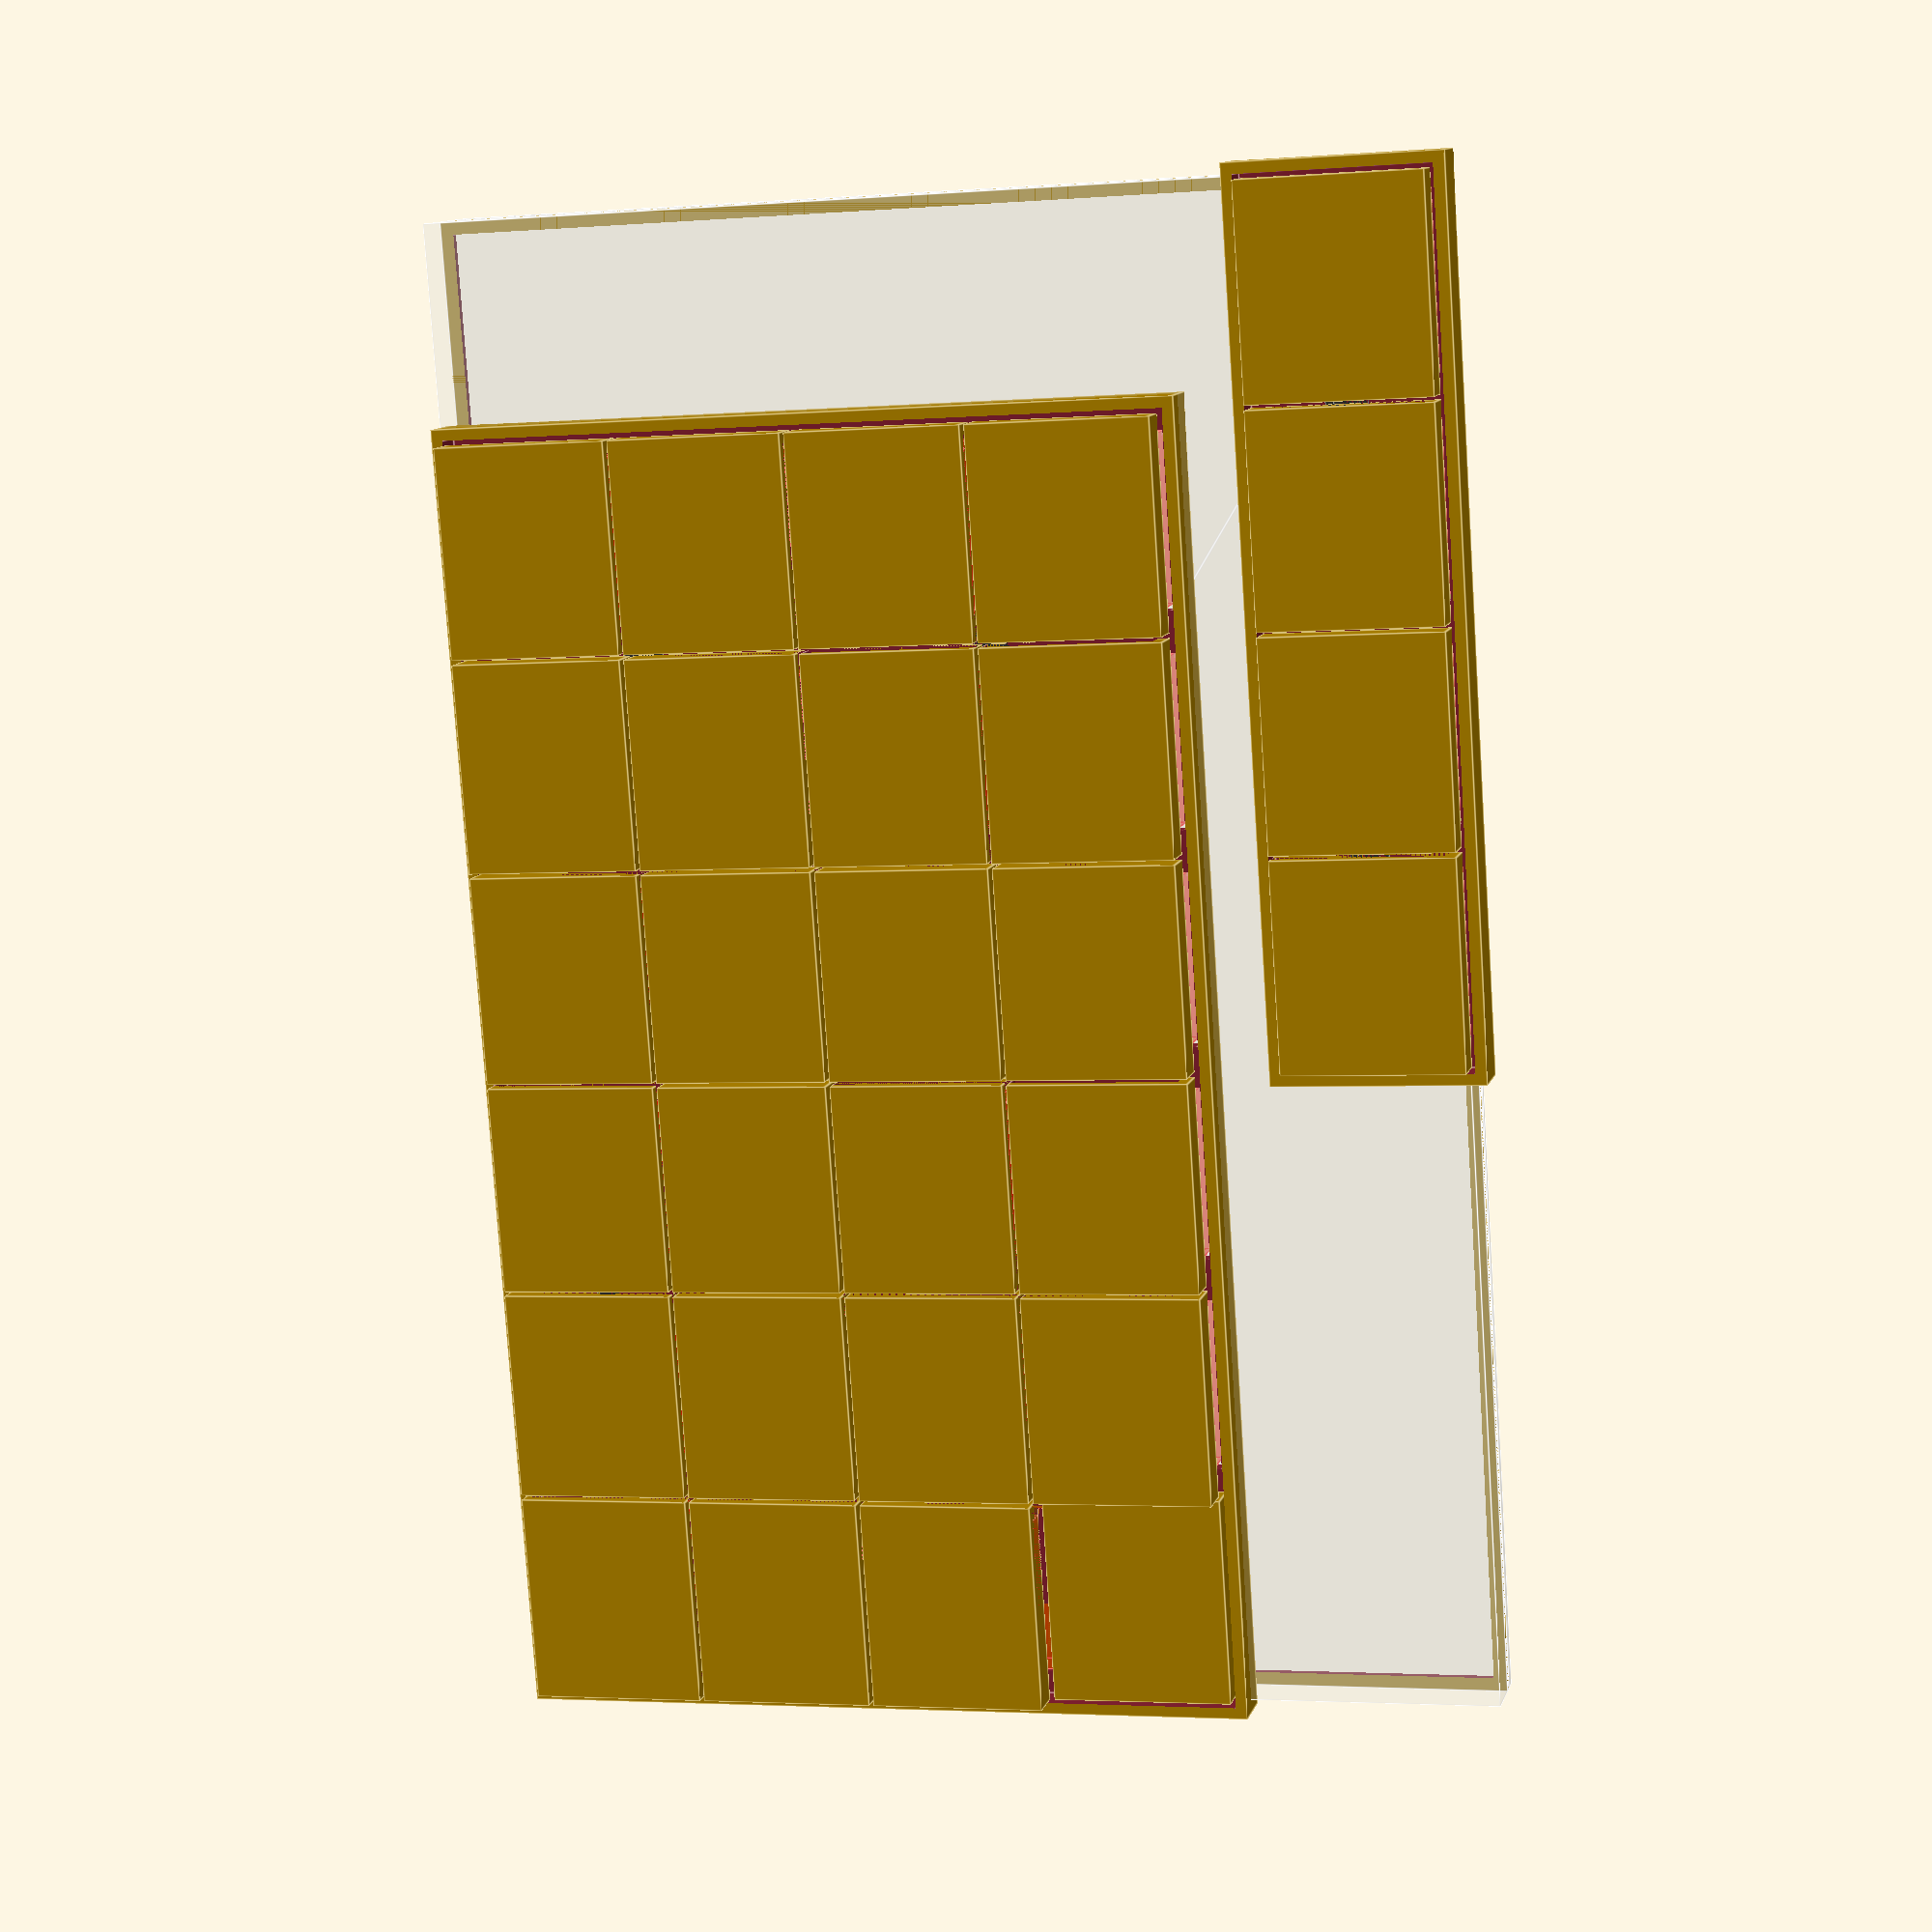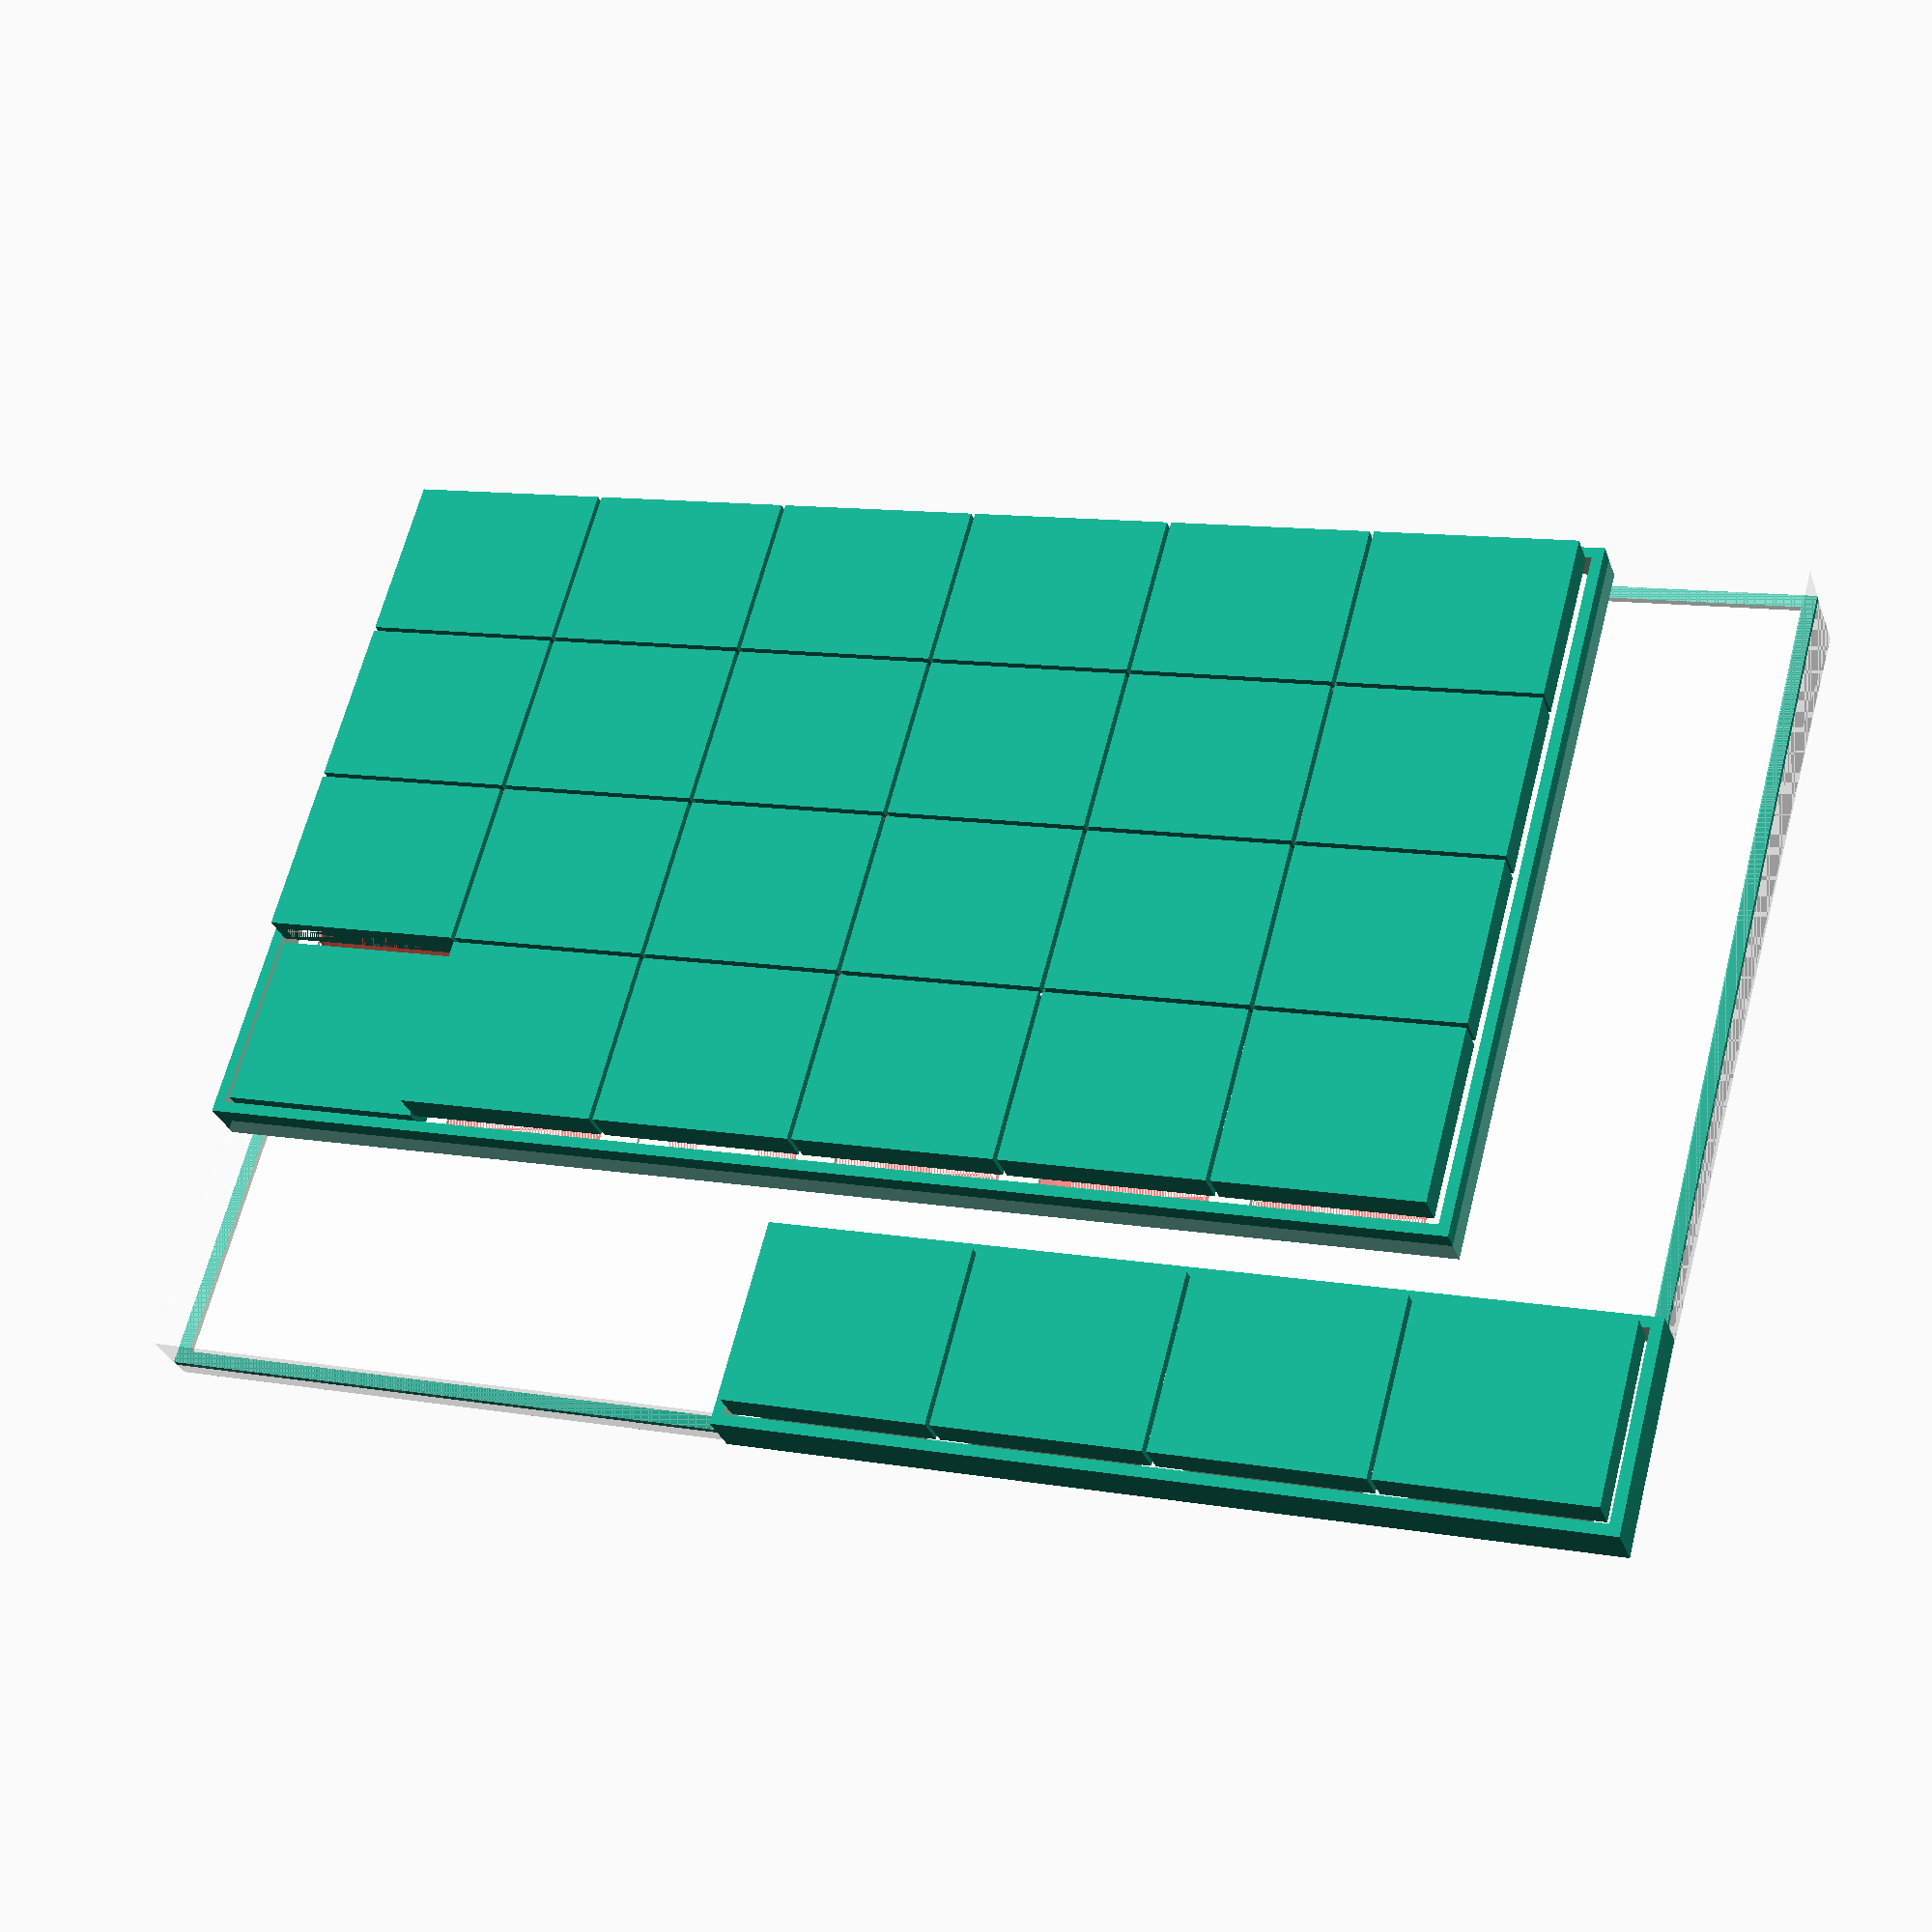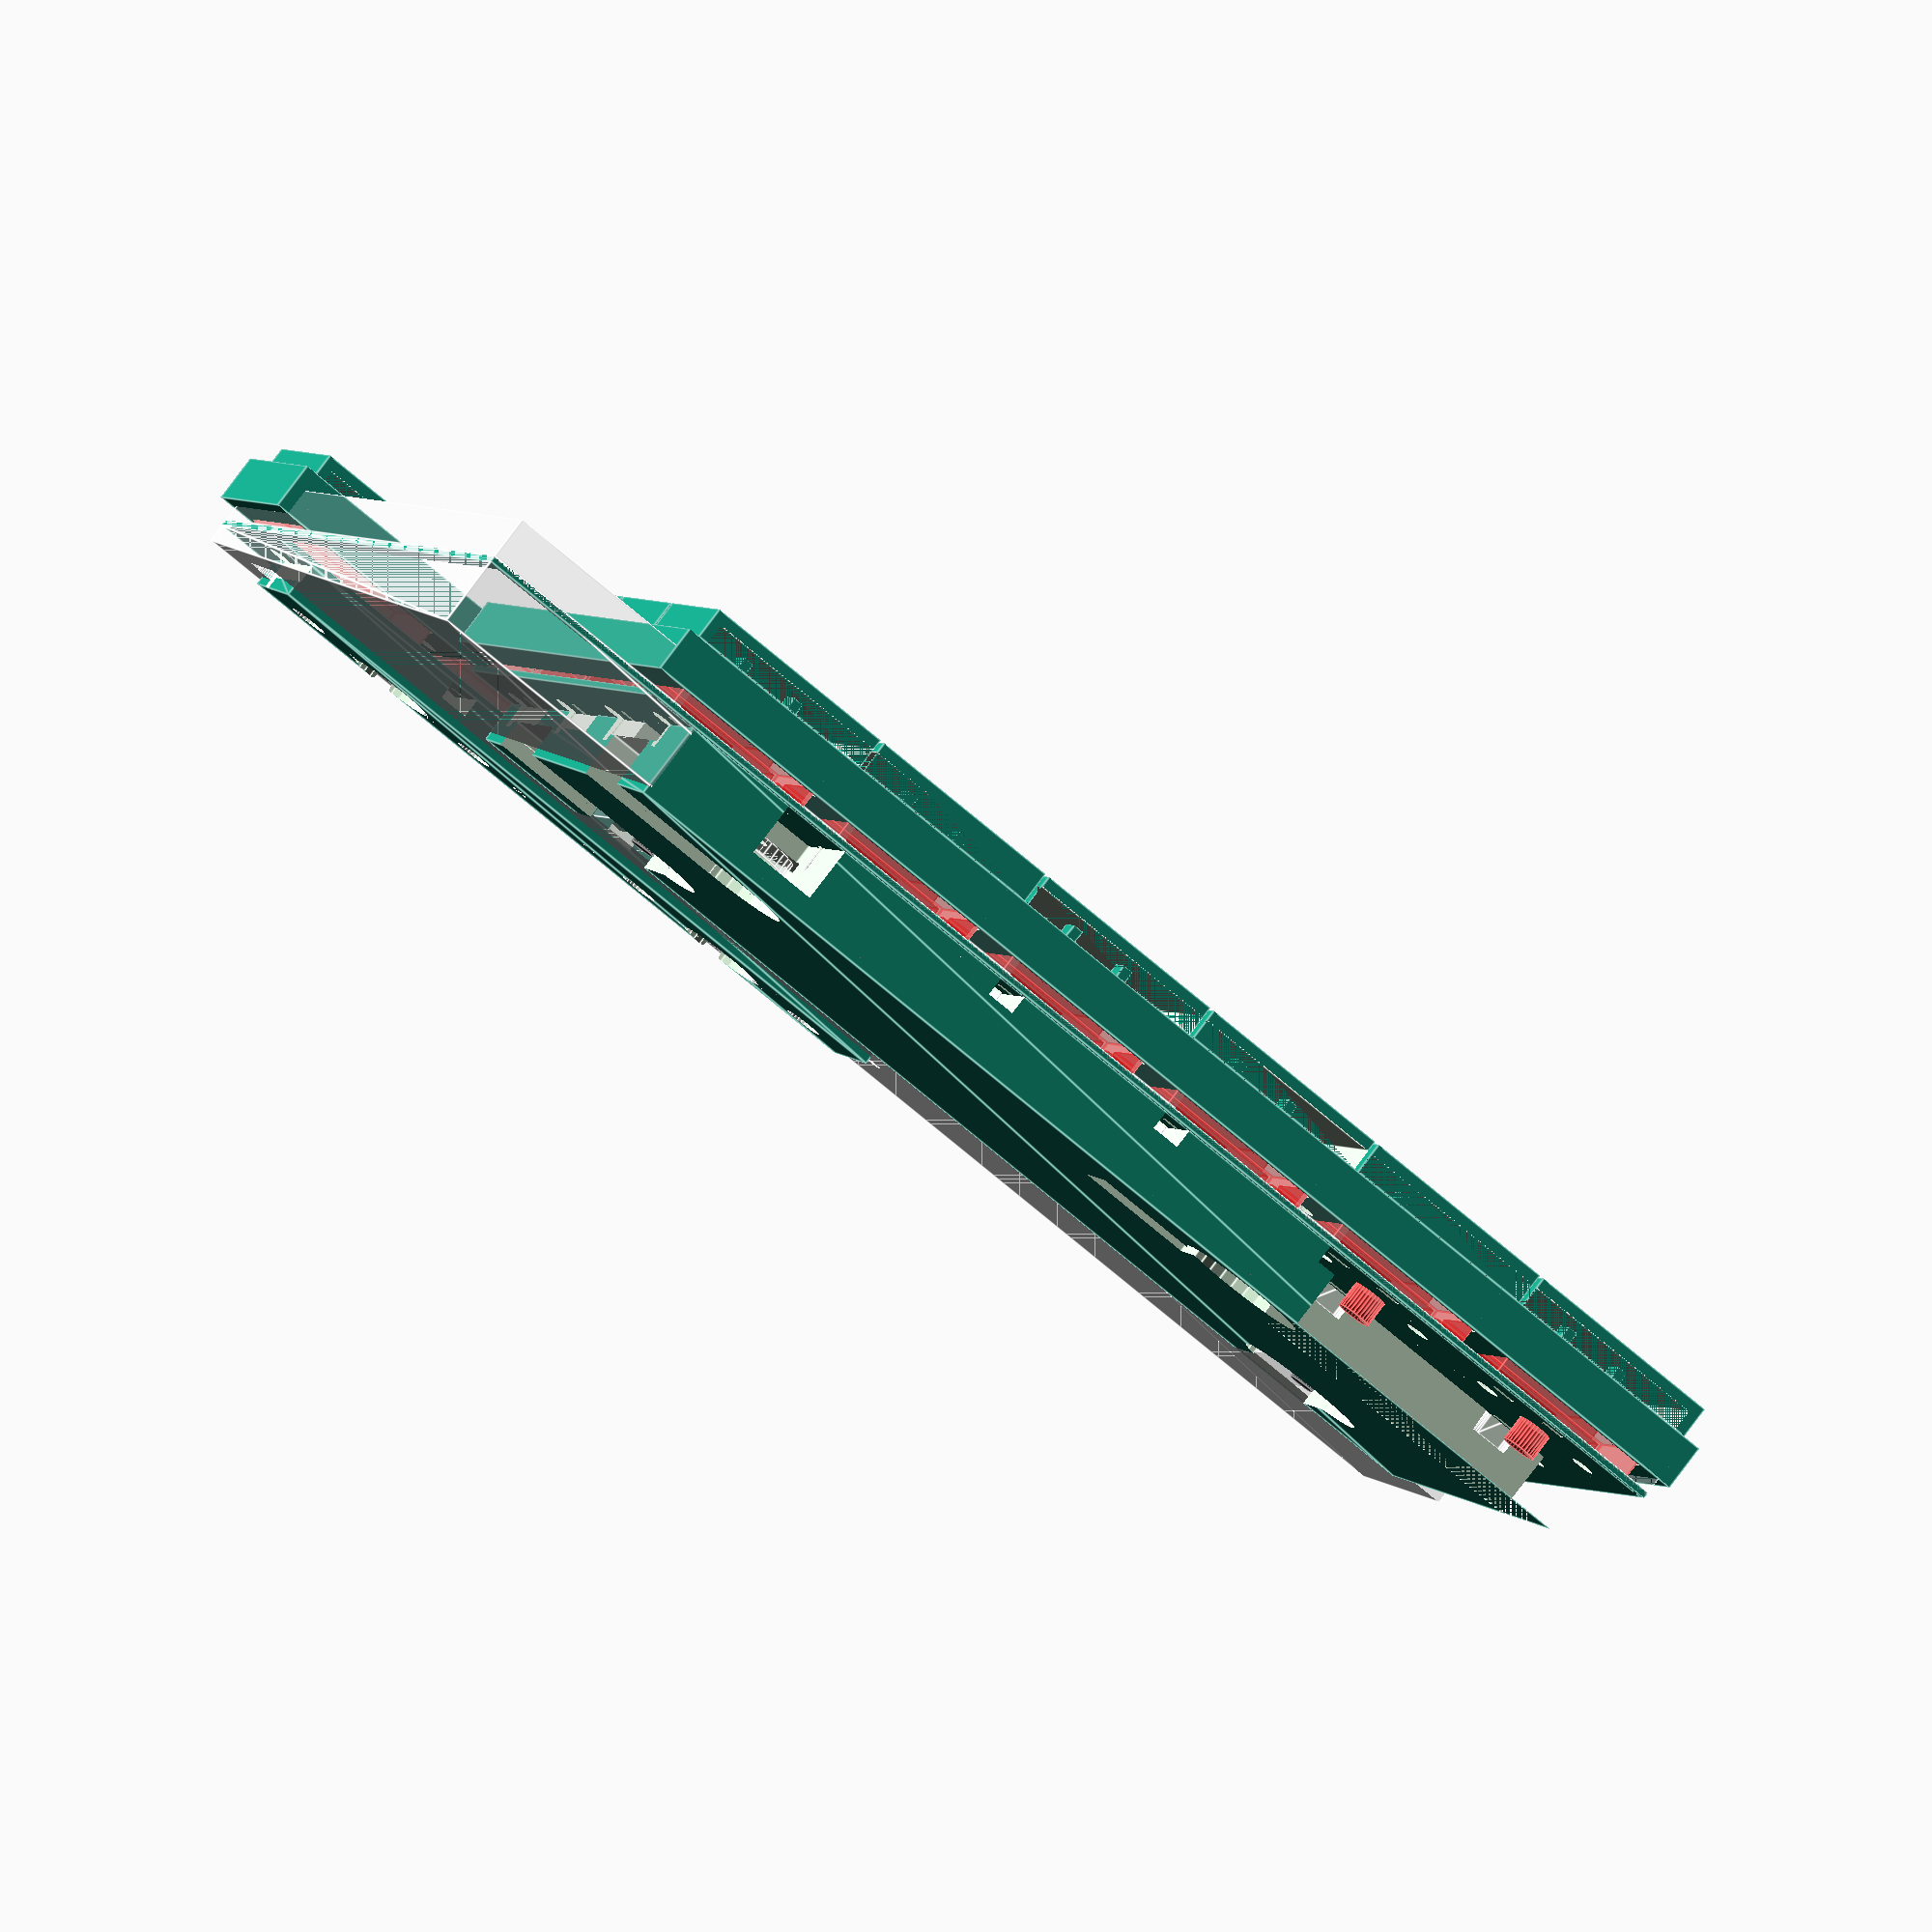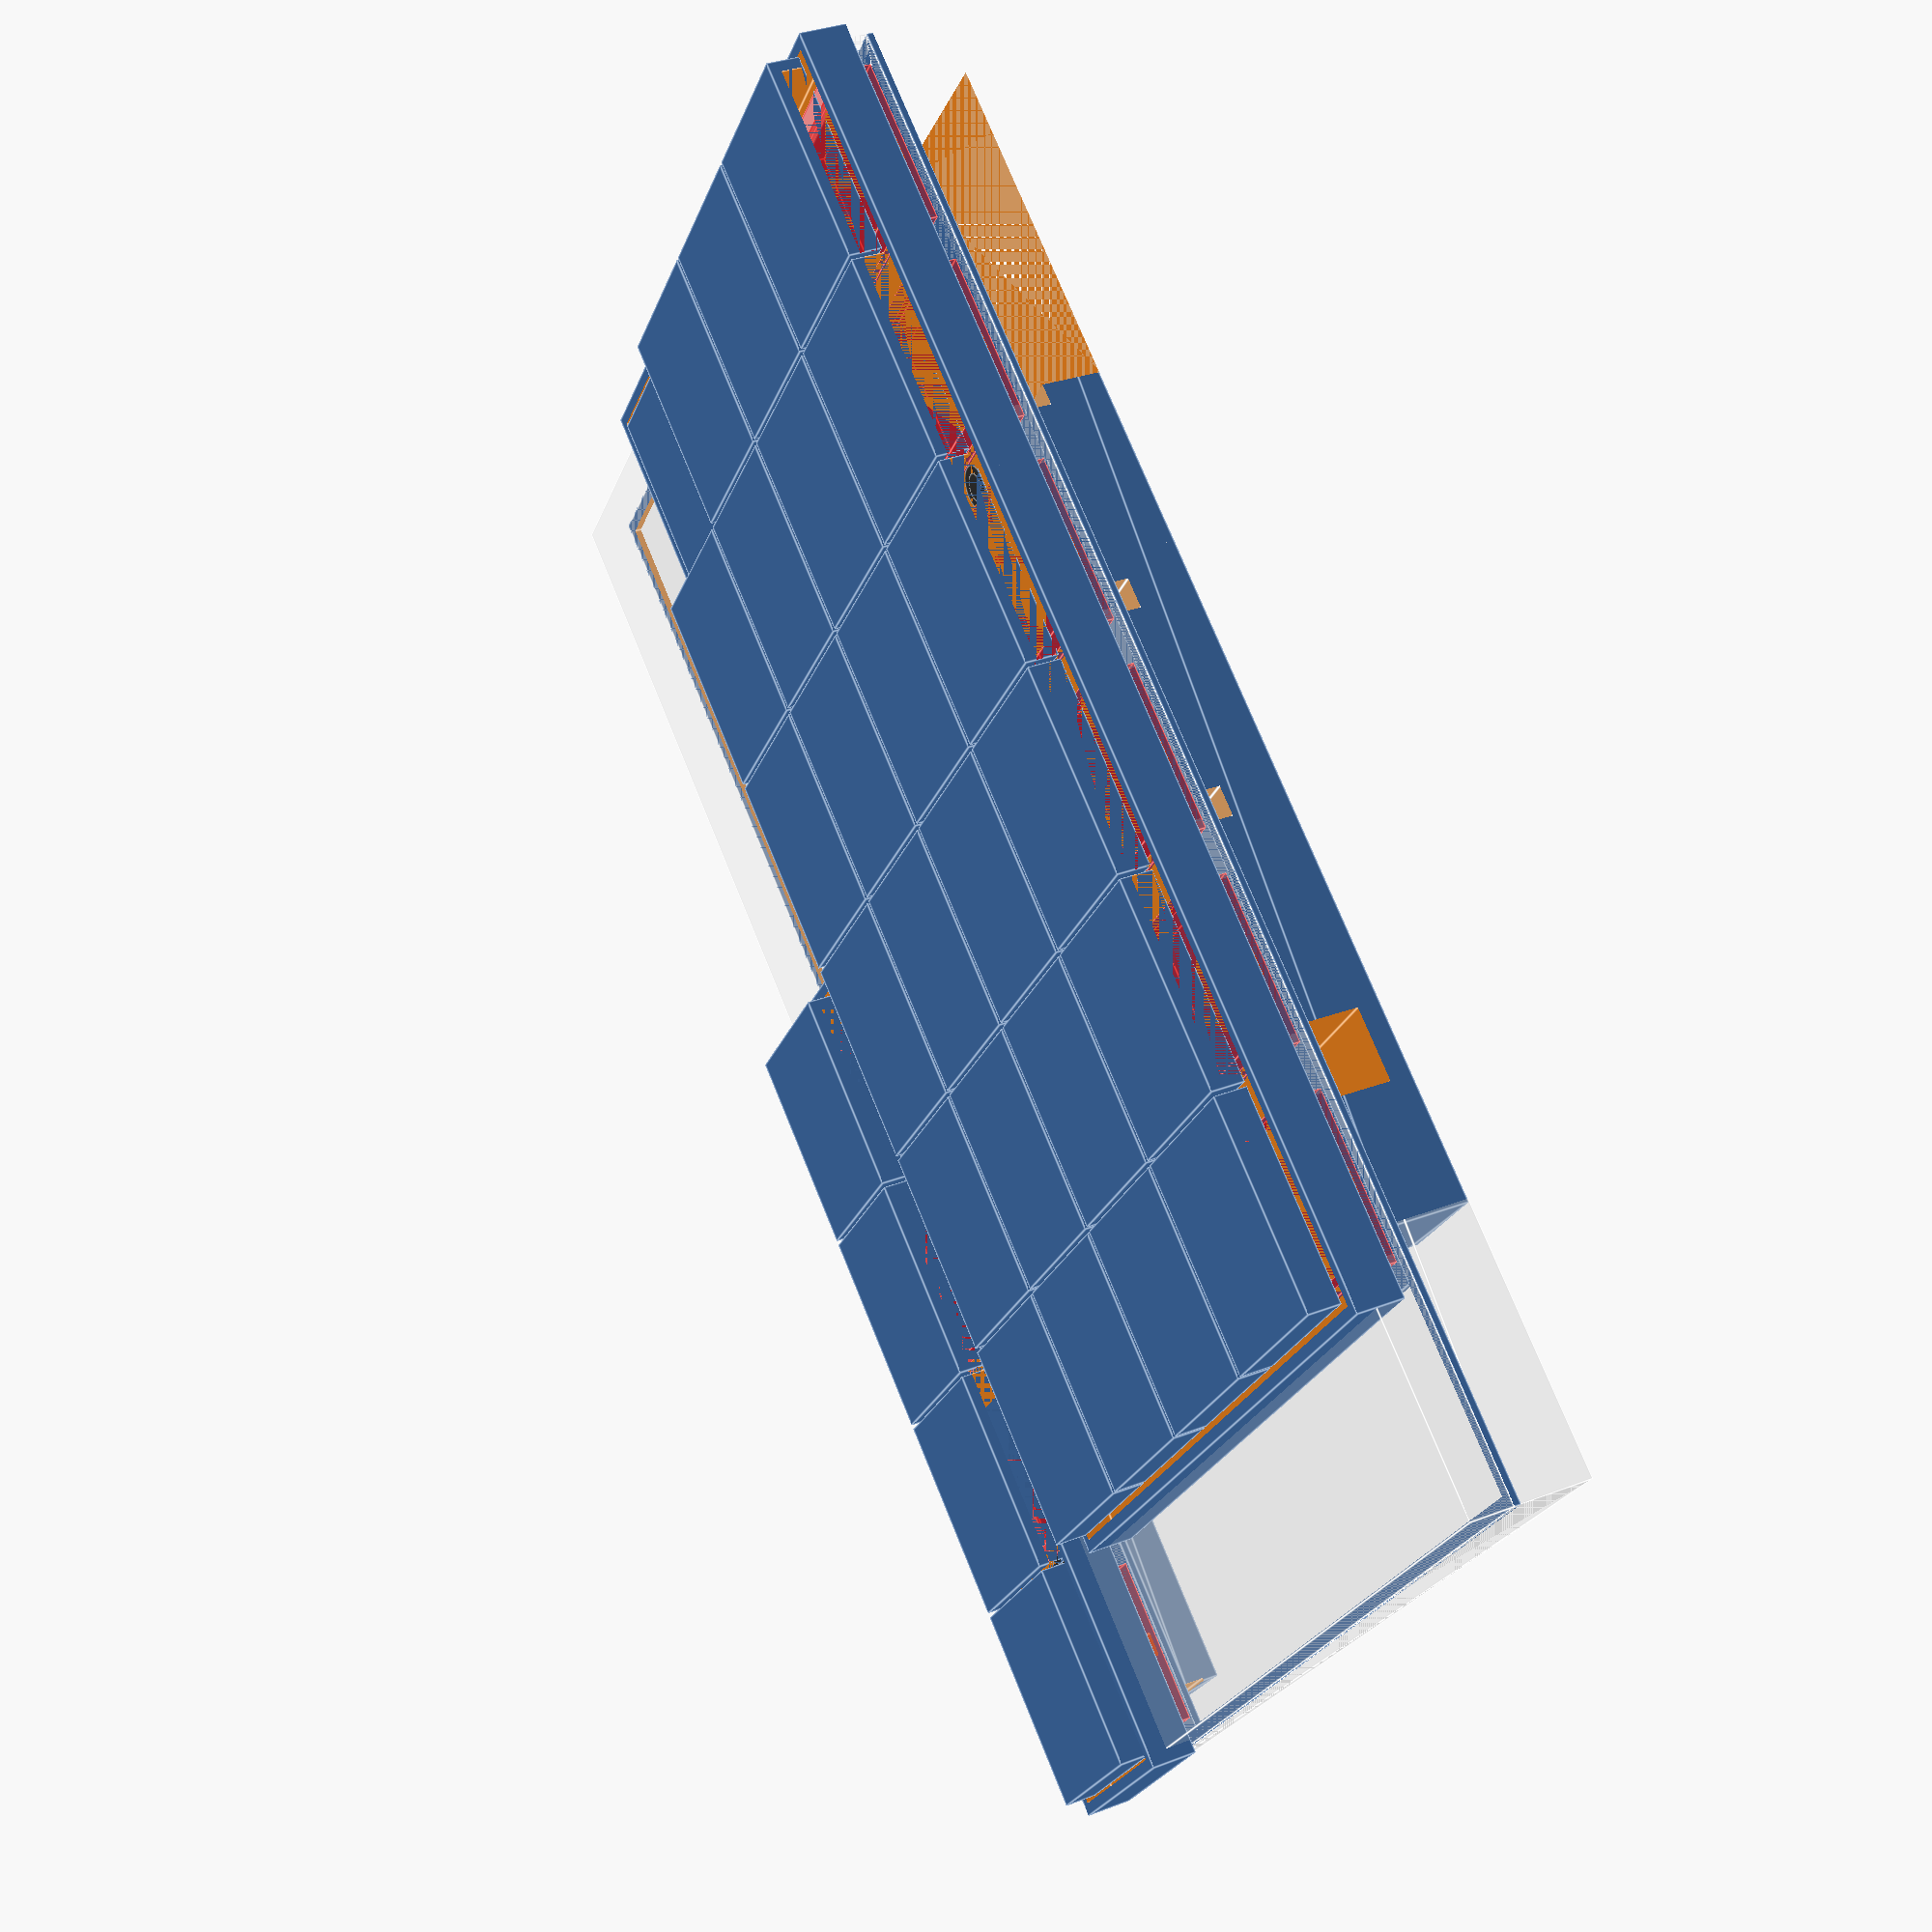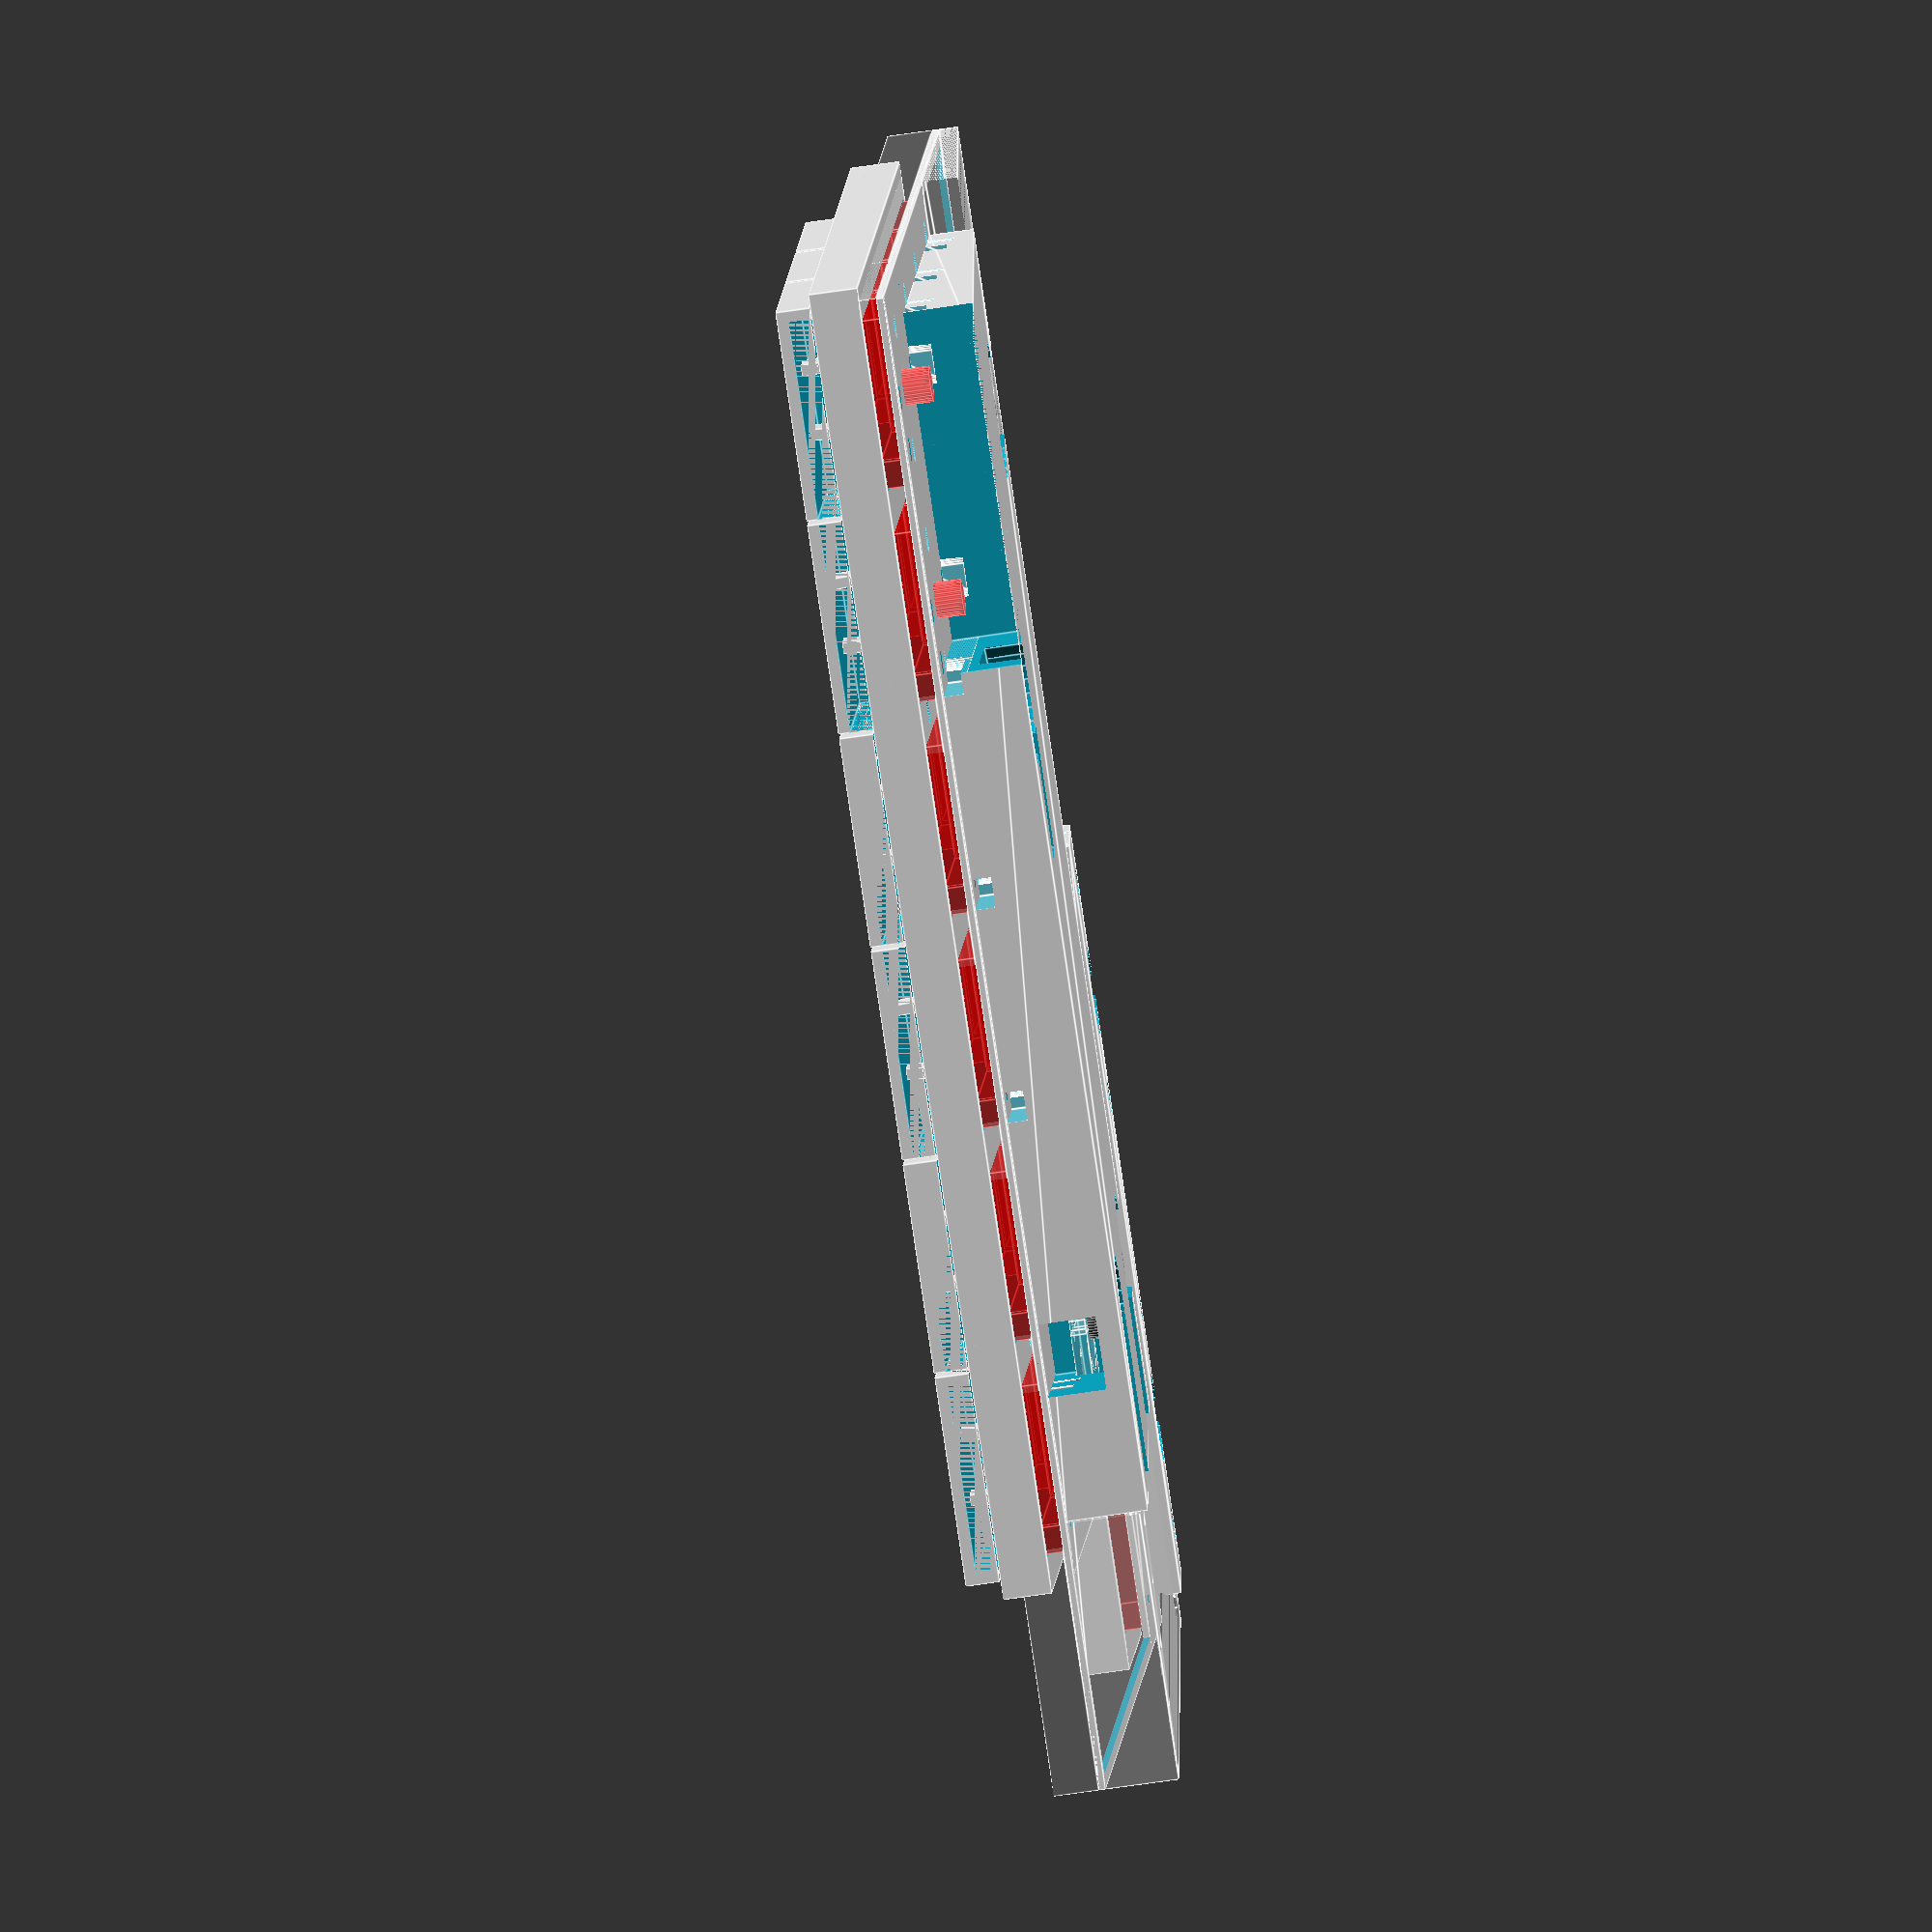
<openscad>

$fs = 0.1;

key_pitch_h = 19.05;
key_pitch_v = 16;

alphanumeric_position = [0, key_pitch_v * 1.5];
alphanumeric_size = [key_pitch_h * 6, key_pitch_v * 4];
thumb_position = [key_pitch_h * 3, 0];
thumb_size = [key_pitch_h * 4, key_pitch_v];

tilt_a = atan2(3.5, 64.2);

choc_v1_body_bottom_size = [15, 15, 3];
choc_v1_body_top_size = [13.8, 13.8, 2];
choc_v1_leg_height = 3;
choc_v1_travel = 3;

circuit_board_size = [133.35, 89];
circuit_bridge_width = 1.2;
circuit_thickness = 0.6;
circuit_z = choc_v1_leg_height - circuit_thickness;

rubber_horizontal_padding = 4.7;
rubber_vertical_padding = 4;

keycap_margin = 0.4;
keycap_thickness = 1;

keycap_horizontal_wall_d = max(choc_v1_body_top_size.x / 2 + 0.4 + keycap_thickness - (key_pitch_h - keycap_margin) / 2, 0);
keycap_vertical_wall_d   = max(choc_v1_body_top_size.y / 2 + 0.4 + keycap_thickness - (key_pitch_v - keycap_margin) / 2, 0);

case_margin_top_thickness = 1.5;
screw_bridge_thickness = 1.4;
case_wall_thickness = 1;
case_bottom_thickness = choc_v1_body_bottom_size.z - case_margin_top_thickness;

case_alphanumeric_size = [
    alphanumeric_size.x + keycap_margin + case_wall_thickness * 2 + keycap_horizontal_wall_d,
    alphanumeric_size.y + keycap_margin + case_wall_thickness * 2 + keycap_vertical_wall_d,
    choc_v1_body_bottom_size.z + choc_v1_body_top_size.z - case_margin_top_thickness + keycap_thickness - 0.2
];

case_alphanumeric_position = [
    alphanumeric_position.x - keycap_margin / 2 - case_wall_thickness - keycap_horizontal_wall_d,
    alphanumeric_position.y - keycap_margin / 2 - case_wall_thickness - keycap_vertical_wall_d,
    circuit_z + circuit_thickness + case_margin_top_thickness
];

case_thumb_size = [
    thumb_size.x + keycap_margin + case_wall_thickness * 2 + keycap_horizontal_wall_d,
    thumb_size.y + keycap_margin + case_wall_thickness * 2 + keycap_vertical_wall_d,
    choc_v1_body_bottom_size.z + choc_v1_body_top_size.z - case_margin_top_thickness + keycap_thickness - 0.2
];

case_thumb_position = [
    thumb_position.x - keycap_margin / 2 - case_wall_thickness - keycap_horizontal_wall_d,
    thumb_position.y - keycap_margin / 2 - case_wall_thickness - keycap_vertical_wall_d,
    circuit_z + circuit_thickness + case_margin_top_thickness
];

screw_d = 2.4;
screw_head_d = 3.8;
alphanumeric_screw_length = 8;
thumb_screw_length = 6;
alphanumeric_screw_z = case_alphanumeric_position.z + case_bottom_thickness - alphanumeric_screw_length;
thumb_screw_z = case_thumb_position.z + case_bottom_thickness - thumb_screw_length;
screw_nut_thickness = 1.2;

alphanumeric_screw_positions = [
    [19.05, 40], [38.1, 80], [95.25, 40], [95.25, 72]
];

thumb_screw_positions = [
    [76.2, 8], [114.3, 8]
];

left_alphanumeric_diode_positions = [
    [ 3.56, 36.5], [ 3.56, 52.5], [ 1.18, 64.0], [  1.18, 80.0],
    [22.61, 36.5], [22.61, 52.5], [20.23, 64.0], [ 20.23, 80.0],
    [41.66, 36.5], [41.66, 52.5], [41.66, 68.5], [ 41.66, 84.5],
    [60.71, 36.5], [60.71, 52.5], [60.71, 68.5], [ 60.71, 84.5],
    [79.76, 36.5], [79.76, 52.5], [79.76, 68.5], [ 82.14, 75.5],
    [98.81, 36.5], [98.81, 52.5], [98.81, 68.5], [101.19, 75.5]
];

left_thumb_diode_positions = [
    [60.71, 12.5], [79.76, 12.5], [98.81, 12.5], [117.86, 12.5]
];

right_alphanumeric_diode_positions = [
    [ 15.47, 36.5], [ 15.47, 52.5], [ 17.85, 64.0], [ 17.85, 80.0],
    [ 34.52, 36.5], [ 34.52, 52.5], [ 36.90, 64.0], [ 34.52, 84.5],
    [ 53.57, 36.5], [ 53.57, 52.5], [ 53.57, 68.5], [ 53.57, 84.5],
    [ 72.62, 36.5], [ 72.62, 52.5], [ 72.62, 68.5], [ 72.62, 84.5],
    [ 91.67, 36.5], [ 91.67, 52.5], [ 91.67, 68.5], [ 89.29, 75.5],
    [110.72, 36.5], [110.72, 52.5], [110.72, 68.5], [108.34, 75.5]
];

right_thumb_diode_positions = [
    [72.62, 12.5], [91.67, 12.5], [110.72, 12.5], [129.77, 12.5]
];

module key_choc_v1() {
    union() {
        translate([-choc_v1_body_bottom_size.x / 2,
                   -choc_v1_body_bottom_size.y / 2])
        {
            cube(choc_v1_body_bottom_size);
        }
        translate([-choc_v1_body_top_size.x / 2,
                   -choc_v1_body_top_size.y / 2,
                    choc_v1_body_bottom_size.z])
        {
            cube(choc_v1_body_top_size);
        }
        translate([0, 0, -choc_v1_leg_height]) cylinder(choc_v1_leg_height, d = 3.2);
    }
}

module choc_v1_hole(through_hole = false, is_left_side) {
    module pad_hole() {
        minkowski() {
            cylinder(4, d = 2, center = true);
            cube([2.2, 0.01, 0.01], center = true);
        }
    }

    cylinder(through_hole ? 10 : (3.2 - circuit_thickness) * 2,
             d = 3.5, center = true);
    translate([ 5.5, 0]) cylinder(through_hole ? 10 : (3 - circuit_thickness) * 2,
                                  d = 1.9, center = true);
    translate([-5.5, 0]) cylinder(through_hole ? 10 : (3 - circuit_thickness) * 2,
                                  d = 1.9, center = true);

    translate([0, 5.9]) pad_hole();
    translate([is_left_side ? 5 : -5, 3.8]) pad_hole();
}

module diode_hole(positions) {
    rotate([tilt_a, 0]) {
        for (p = positions) {
            translate([p.x, p.y, circuit_z]) cube([2.7, 8, 1.8 * 2], center = true);
        }
    }
}

module alphanumeric_screw() {
    head_height = screw_head_d / 2 * tan(45);

    translate([0, 0, alphanumeric_screw_z]) {
        union() {
            translate([0, 0, alphanumeric_screw_length - head_height]) {
                cylinder(head_height, d1 = 0, d2 = screw_head_d);
            }

            cylinder(alphanumeric_screw_length, d = screw_d);
        }
    }
}

module thumb_screw() {
    head_height = screw_head_d / 2 * tan(45);

    translate([0, 0, thumb_screw_z]) {
        union() {
            translate([0, 0, thumb_screw_length - head_height]) {
                cylinder(head_height, d1 = 0, d2 = screw_head_d);
            }

            cylinder(thumb_screw_length, d = screw_d);
        }
    }
}

module circuit_board() {
    module choc_v1_foot_print() {
        cylinder(circuit_thickness * 3, d = 3.3, center = true);
        translate([ 5.5, 0]) cylinder(circuit_thickness * 3, d = 2.2, center = true);
        translate([-5.5, 0]) cylinder(circuit_thickness * 3, d = 2.2, center = true);

        translate([0, 5.9]) cube([2.2, 1, circuit_thickness * 3], center = true);
        translate([5, 3.8]) cube([2.2, 1, circuit_thickness * 3], center = true);
    }

    difference() {
        union() {
            difference() {
                cube([circuit_board_size.x, circuit_board_size.y, circuit_thickness]);

                translate([circuit_bridge_width, circuit_bridge_width, -circuit_thickness]) {
                    cube([circuit_board_size.x - circuit_bridge_width * 2,
                          circuit_board_size.y - circuit_bridge_width * 2,
                          circuit_thickness * 3]);
                }
            }

            translate([alphanumeric_position.x, alphanumeric_position.y + rubber_vertical_padding]) {
                cube([alphanumeric_size.x, alphanumeric_size.y - rubber_vertical_padding, circuit_thickness]);
            }

            translate(thumb_position) cube([thumb_size.x, thumb_size.y, circuit_thickness]);
        }

        for (x = [0 : 5]) {
            for (y = [0 : 3]) {
                translate([key_pitch_h * (x + 0.5), key_pitch_v * (y + 2)]) {
                    choc_v1_foot_print();
                }
            }
        }

        for (x = [0 : 3]) {
            translate([key_pitch_h * (x + 3.5), key_pitch_v * 0.5]) {
                choc_v1_foot_print();
            }
        }

        for (p = alphanumeric_screw_positions) {
            translate(p) alphanumeric_screw();
        }

        for (p = thumb_screw_positions) {
            translate(p) thumb_screw();
        }
    }
}

module rubber_alphanumeric(is_left_side) {
    module pro_micro_hole() {
        translate([alphanumeric_position.x, alphanumeric_position.y + alphanumeric_size.y - 19]) {
            cube([34, 19, 10]);
        }
    }

    module reset_button_hole() {
        rotate([tilt_a, 0]) translate([47.61, 74]) cube([11, 7, 10], center = true);
    }

    module trrs_connector_hole() {
        rotate([tilt_a, 0]) translate([95.24, 89]) cube([6.5, 13 * 2, 5.5], center = true);
    }

    module screw_bridge() {
        horizontal_bridge_width = 12;
        vertical_bridge_width = 8;
        hole_margin_radius = 6;

        rotate([tilt_a, 0]) union() {
            for (p = alphanumeric_screw_positions) {
                eastmost = alphanumeric_position.x + alphanumeric_size.x;

                horizontal_bridge = p.x > eastmost - 30;
                vertical_bridge = p.y < alphanumeric_position.y + 30;
                z = alphanumeric_screw_z + screw_nut_thickness
                    + (horizontal_bridge || vertical_bridge ? screw_bridge_thickness : 0);

                if (horizontal_bridge) {
                    translate([p.x,
                               p.y - horizontal_bridge_width / 2,
                               z - 20])
                    {
                        cube([eastmost - p.x + vertical_bridge_width / 2,
                              horizontal_bridge_width,
                              20]);
                    }
                }

                if (vertical_bridge) {
                    translate([p.x - vertical_bridge_width / 2,
                               alphanumeric_position.y,
                               z - 20])
                    {
                        cube([vertical_bridge_width,
                              p.y - alphanumeric_position.y,
                              20]);
                    }
                }

                translate([p.x, p.y, z - 20]) {
                    cylinder(20, r = hole_margin_radius);
                }
            }
        }
    }

    ry = alphanumeric_position.y + rubber_vertical_padding;
    rz = circuit_z + tan(tilt_a) * ry;

    y1 = ry * cos(tilt_a) + rz * sin(tilt_a);
    y2 = (alphanumeric_position.y + alphanumeric_size.y) * cos(tilt_a);

    difference() {
        hull() {
            translate([alphanumeric_position.x + rubber_horizontal_padding, y1]) {
                cube([alphanumeric_size.x - rubber_horizontal_padding * 2,
                      y2 - y1,
                      0.01]);
            }

            rotate([tilt_a, 0]) {
                translate([alphanumeric_position.x + rubber_horizontal_padding,
                           alphanumeric_position.y + rubber_vertical_padding,
                           circuit_z])
                {
                    cube([alphanumeric_size.x - rubber_horizontal_padding * 2,
                          alphanumeric_size.y - rubber_vertical_padding,
                          0.01]);
                }
            }
        }

        pro_micro_hole();
        reset_button_hole();
        trrs_connector_hole();

        for (x = [0 : 5]) {
            for (y = [0 : 3]) {
                rotate([tilt_a, 0]) {
                    translate([key_pitch_h * (x + 0.5), key_pitch_v * (y + 2), circuit_z]) {
                        choc_v1_hole(through_hole = false, is_left_side = is_left_side);
                    }
                }
            }
        }

        diode_hole(is_left_side ? left_alphanumeric_diode_positions : right_alphanumeric_diode_positions);
        screw_bridge();

        for (p = alphanumeric_screw_positions) {
            rotate([tilt_a, 0]) translate(p) alphanumeric_screw();
        }
    }
}

module rubber_thumb(is_left_side) {
    ry = thumb_position.y + rubber_vertical_padding;
    rz = circuit_z + tan(tilt_a) * ry;

    y1 = ry * cos(tilt_a) + rz * sin(tilt_a);
    y2 = (thumb_position.y + thumb_size.y) * cos(tilt_a);

    difference() {
        hull() {
            translate([thumb_position.x + rubber_horizontal_padding, y1]) {
                cube([thumb_size.x - rubber_horizontal_padding * 2,
                      y2 - y1,
                      0.01]);
            }

            rotate([tilt_a, 0]) {
                translate([thumb_position.x + rubber_horizontal_padding,
                           thumb_position.y + rubber_vertical_padding,
                           circuit_z])
                {
                    cube([thumb_size.x - rubber_horizontal_padding * 2,
                          thumb_size.y - rubber_vertical_padding,
                          0.01]);
                }
            }
        }

        for (x = [0 : 3]) {
            translate([key_pitch_h * (x + 3.5), key_pitch_v * 0.5, circuit_z]) {
                choc_v1_hole(through_hole = false, is_left_side = is_left_side);
            }
        }

        diode_hole(is_left_side ? left_thumb_diode_positions : right_thumb_diode_positions);

        for (p = thumb_screw_positions) {
            rotate([tilt_a, 0]) translate(p) {
                thumb_screw();
                translate([0, 0, screw_nut_thickness - 20]) {
                    cylinder(20, r = 4);
                }
            }
        }
    }
}

module case_alphanumeric() {
    choc_v1_hole_size = [15.4, alphanumeric_size.y, 20];

    difference() {
        translate(case_alphanumeric_position) cube(case_alphanumeric_size);

        translate([case_alphanumeric_position.x + case_wall_thickness,
                   case_alphanumeric_position.y + case_wall_thickness,
                   case_alphanumeric_position.z + case_bottom_thickness])
        {
            cube([case_alphanumeric_size.x - case_wall_thickness * 2,
                  case_alphanumeric_size.y - case_wall_thickness * 2,
                  20]);
        }

        for (x = [0 : 5]) {
            translate([alphanumeric_position.x + key_pitch_h * (x + 0.5) - choc_v1_hole_size.x / 2,
                       alphanumeric_position.y])
            {
                cube(choc_v1_hole_size);
            }
        }

        for (p = alphanumeric_screw_positions) {
            translate(p) alphanumeric_screw();
        }
    }
}

module case_thumb() {
    choc_v1_hole_size = [15.4, thumb_size.y, 20];

    difference() {
        translate(case_thumb_position) cube(case_thumb_size);

        translate([case_thumb_position.x + case_wall_thickness,
                   case_thumb_position.y + case_wall_thickness,
                   case_thumb_position.z + case_bottom_thickness])
        {
            cube([case_thumb_size.x - case_wall_thickness * 2,
                  case_thumb_size.y - case_wall_thickness * 2,
                  20]);
        }

        for (x = [0 : 3]) {
            translate([thumb_position.x + key_pitch_h * (x + 0.5) - choc_v1_hole_size.x / 2,
                       thumb_position.y])
            {
                cube(choc_v1_hole_size);
            }
        }

        for (p = thumb_screw_positions) {
            translate(p) thumb_screw();
        }
    }
}

module case_margin_bottom(is_left_side) {
    module circuit_board_hole() {
        a = 10;

        rotate([tilt_a, 0]) translate([0, 0, circuit_z]) union() {
            difference() {
                translate([-a, -a]) {
                    cube([circuit_board_size.x + a * 2, circuit_board_size.y + a * 2, 10]);
                }

                translate([circuit_bridge_width, circuit_bridge_width, -5]) {
                    cube([circuit_board_size.x - circuit_bridge_width * 2,
                          circuit_board_size.y - circuit_bridge_width * 2,
                          20]);
                }
            }

            translate([alphanumeric_position.x, alphanumeric_position.y + rubber_vertical_padding]) {
                cube([alphanumeric_size.x, alphanumeric_size.y - rubber_vertical_padding, 10]);
            }

            translate(thumb_position) cube([thumb_size.x, thumb_size.y, 10]);
        }
    }

    module alphanumeric_rubber_hole() {
        a = 10;

        ry = alphanumeric_position.y + rubber_vertical_padding;
        rz = circuit_z + tan(tilt_a) * ry;

        y1 = ry * cos(tilt_a) + rz * sin(tilt_a);

        hull() {
            translate([alphanumeric_position.x - a, y1]) {
                cube([alphanumeric_size.x - rubber_horizontal_padding + a,
                      100,
                      0.01]);
            }

            rotate([tilt_a, 0]) {
                translate([alphanumeric_position.x - a,
                           alphanumeric_position.y + rubber_vertical_padding,
                           circuit_z])
                {
                    cube([alphanumeric_size.x - rubber_horizontal_padding + a,
                          100,
                          10]);
                }
            }
        }
    }

    module thumb_rubber_hole() {
        ry = thumb_position.y + rubber_vertical_padding;
        rz = circuit_z + tan(tilt_a) * ry;

        y1 = ry * cos(tilt_a) + rz * sin(tilt_a);
        y2 = (thumb_position.y + thumb_size.y) * cos(tilt_a);

        hull() {
            translate([thumb_position.x + rubber_horizontal_padding, y1]) {
                cube([thumb_size.x - rubber_horizontal_padding * 2,
                      y2 - y1,
                      0.01]);
            }

            rotate([tilt_a, 0]) {
                translate([thumb_position.x + rubber_horizontal_padding,
                           thumb_position.y + rubber_vertical_padding,
                           circuit_z])
                {
                    cube([thumb_size.x - rubber_horizontal_padding * 2,
                          thumb_size.y - rubber_vertical_padding,
                          10]);
                }
            }
        }
    }

    module screw_bridge() {
        horizontal_bridge_width = 8;
        vertical_bridge_width = 5;
        hole_margin_radius = 4;

        difference() {
            intersection() {
                rotate([tilt_a, 0]) union() {
                    for (p = alphanumeric_screw_positions) {
                        eastmost = alphanumeric_position.x + alphanumeric_size.x;

                        horizontal_bridge = p.x > eastmost - 30;
                        vertical_bridge = p.y < alphanumeric_position.y + 30;
                        z = alphanumeric_screw_z + screw_nut_thickness;

                        if (horizontal_bridge) {
                            translate([p.x,
                                       p.y - horizontal_bridge_width / 2,
                                       z])
                            {
                                cube([eastmost - p.x + vertical_bridge_width / 2,
                                      horizontal_bridge_width,
                                      screw_bridge_thickness]);
                            }
                        }

                        if (vertical_bridge) {
                            translate([p.x - vertical_bridge_width / 2,
                                       alphanumeric_position.y,
                                       z])
                            {
                                cube([vertical_bridge_width,
                                      p.y - alphanumeric_position.y,
                                      screw_bridge_thickness]);
                            }
                        }

                        if (horizontal_bridge || vertical_bridge) {
                            translate([p.x, p.y, z]) {
                                cylinder(screw_bridge_thickness,
                                    r = hole_margin_radius);
                            }
                        }
                    }
                }

                translate([0, 0, 0.75]) cube([circuit_board_size.x, size_y, 20]);
            }

            for (p = alphanumeric_screw_positions) {
                rotate([tilt_a, 0]) translate(p) cylinder(20, d = screw_d, center = true);
            }
        }
    }

    ry = circuit_board_size.y;
    rz = circuit_z + tan(tilt_a) * ry - 1;

    size_y = ry * cos(tilt_a) + rz * sin(tilt_a);

    difference() {
        union() {
            difference() {
                hull() {
                    translate([0, 0, 0.75]) cube([circuit_board_size.x, size_y, 0.01]);

                    rotate([tilt_a, 0]) {
                        translate([0, 0, circuit_z]) {
                            cube([circuit_board_size.x, circuit_board_size.y, circuit_thickness]);
                        }
                    }
                }

                circuit_board_hole();
                alphanumeric_rubber_hole();
                thumb_rubber_hole();
            }

            screw_bridge();
        }

        for (x = [0 : 5]) {
            for (y = [0 : 3]) {
                rotate([tilt_a, 0]) {
                    translate([key_pitch_h * (x + 0.5), key_pitch_v * (y + 2), circuit_z]) {
                        choc_v1_hole(through_hole = false, is_left_side = is_left_side);
                    }
                }
            }
        }

        for (x = [0 : 3]) {
            translate([key_pitch_h * (x + 3.5), key_pitch_v * 0.5, circuit_z]) {
                choc_v1_hole(through_hole = false, is_left_side = is_left_side);
            }
        }

        diode_hole(is_left_side ? left_alphanumeric_diode_positions : right_alphanumeric_diode_positions);

        rotate([tilt_a, 0]) {
            for (p = is_left_side ? left_thumb_diode_positions : right_thumb_diode_positions) {
                translate([p.x, p.y - 0.5, circuit_z]) cube([2.7, 8, 10], center = true);
            }
        }
    }
}

module case_margin_top() {
    module pro_micro_hole() {
        translate([alphanumeric_position.x, alphanumeric_position.y + alphanumeric_size.y - 19]) {
            cube([34, 30, 20]);
        }
    }

    difference() {
        translate([0, 0, circuit_z + circuit_thickness]) {
            cube([
                circuit_board_size.x,
                circuit_board_size.y,
                choc_v1_body_bottom_size.z + choc_v1_body_top_size.z - case_wall_thickness
            ]);
        }

        translate(case_alphanumeric_position) cube([case_alphanumeric_size.x, case_alphanumeric_size.y, 20]);
        translate(case_thumb_position) cube([case_thumb_size.x, case_thumb_size.y, 20]);

        pro_micro_hole();

        for (x = [0 : 5]) {
            translate([alphanumeric_position.x + key_pitch_h * (x + 0.5) - 14.2 / 2,
                       alphanumeric_position.y])
            {
                cube([14.2, 100, 20]);
            }
        }

        for (p = [each alphanumeric_screw_positions, each thumb_screw_positions]) {
            translate(p) cylinder(20, d = 2.2);
        }
    }
}

module keycap(north_wall = false,
              east_wall  = false,
              south_wall = false,
              west_wall  = false)
{
    outer_north = -(key_pitch_v - keycap_margin) / 2 + (north_wall ? keycap_vertical_wall_d   : 0);
    outer_east  =  (key_pitch_h - keycap_margin) / 2 + (east_wall  ? keycap_horizontal_wall_d : 0);
    outer_south =  (key_pitch_v - keycap_margin) / 2 + (south_wall ? keycap_vertical_wall_d   : 0);
    outer_west  = -(key_pitch_h - keycap_margin) / 2 + (west_wall  ? keycap_horizontal_wall_d : 0);

    inner_north = outer_north + (north_wall ? keycap_thickness : 0);
    inner_east  = outer_east  - (east_wall  ? keycap_thickness : 0);
    inner_south = outer_south - (south_wall ? keycap_thickness : 0);
    inner_west  = outer_west  + (west_wall  ? keycap_thickness : 0);

    union() {
        difference() {
            translate([outer_west, outer_north]) {
                cube([outer_east - outer_west, outer_south - outer_north, choc_v1_travel]);
            }

            translate([inner_west, inner_north, keycap_thickness]) {
                cube([inner_east - inner_west, inner_south - inner_north, choc_v1_travel]);
            }
        }

        translate([ 5.7 / 2 - 1 / 2, -2.8 / 2, keycap_thickness]) rotate([0,  3])                    cube([1, 2.8, 3.2]);
        translate([-5.7 / 2 + 1 / 2, -2.8 / 2, keycap_thickness]) rotate([0, -3]) translate([-1, 0]) cube([1, 2.8, 3.2]);
    }
}

rotate([tilt_a, 0, 0]) translate([0, 0, circuit_z]) circuit_board($fa = 8);

color("#ff000044") {
    rotate([tilt_a, 0]) {
        translate([0, 0, choc_v1_leg_height]) {
            for (x = [0 : 5]) {
                for (y = [0 : 3]) {
                    translate([key_pitch_h * (x + 0.5), key_pitch_v * (y + 2)]) {
                        key_choc_v1();
                    }
                }
            }

            for (x = [0 : 3]) {
                translate([key_pitch_h * (x + 3.5), key_pitch_v * 0.5]) {
                    key_choc_v1();
                }
            }
        }
    }
}

rubber_alphanumeric(is_left_side = false);
rubber_thumb(is_left_side = false);

rotate([tilt_a, 0]) case_alphanumeric();
rotate([tilt_a, 0]) case_thumb();

color("#ffffff33") case_margin_bottom(is_left_side = false);
color("#ffffff33") rotate([tilt_a, 0]) case_margin_top();

for (p = alphanumeric_screw_positions) {
    color("#333333") rotate([tilt_a, 0]) translate(p) alphanumeric_screw();
}

for (p = thumb_screw_positions) {
    color("#333333") rotate([tilt_a, 0]) translate(p) thumb_screw();
}

rotate([tilt_a, 0]) {
    for (x = [0 : 5]) {
        for (y = [0 : 3]) {
            z = (x == 0 && y == 0)
                ? circuit_z + circuit_thickness + choc_v1_body_bottom_size.z + choc_v1_body_top_size.z + keycap_thickness
                : circuit_z + circuit_thickness + choc_v1_body_bottom_size.z + choc_v1_body_top_size.z + keycap_thickness + choc_v1_travel;

            translate([key_pitch_h * (x + 0.5),
                       key_pitch_v * (y + 2),
                       z])
            {
               rotate([180, 0]) {
                   keycap(north_wall = false,  east_wall = x == 5,
                          south_wall = y == 0, west_wall = x == 0);
               }
            }
        }
    }

    for (x = [0 : 3]) {
        translate([key_pitch_h * (x + 3.5),
                   key_pitch_v * 0.5,
                   circuit_z + circuit_thickness + choc_v1_body_bottom_size.z + choc_v1_body_top_size.z + choc_v1_travel])
        {
            rotate([180, 0]) {
                keycap(north_wall = false, east_wall = x == 3,
                       south_wall = true,  west_wall = x == 0);
            }
        }
    }
}

</openscad>
<views>
elev=168.4 azim=86.1 roll=161.6 proj=p view=edges
elev=213.4 azim=195.9 roll=163.3 proj=p view=wireframe
elev=96.0 azim=163.0 roll=322.2 proj=o view=edges
elev=152.1 azim=221.5 roll=120.0 proj=p view=edges
elev=80.2 azim=179.3 roll=98.4 proj=o view=edges
</views>
